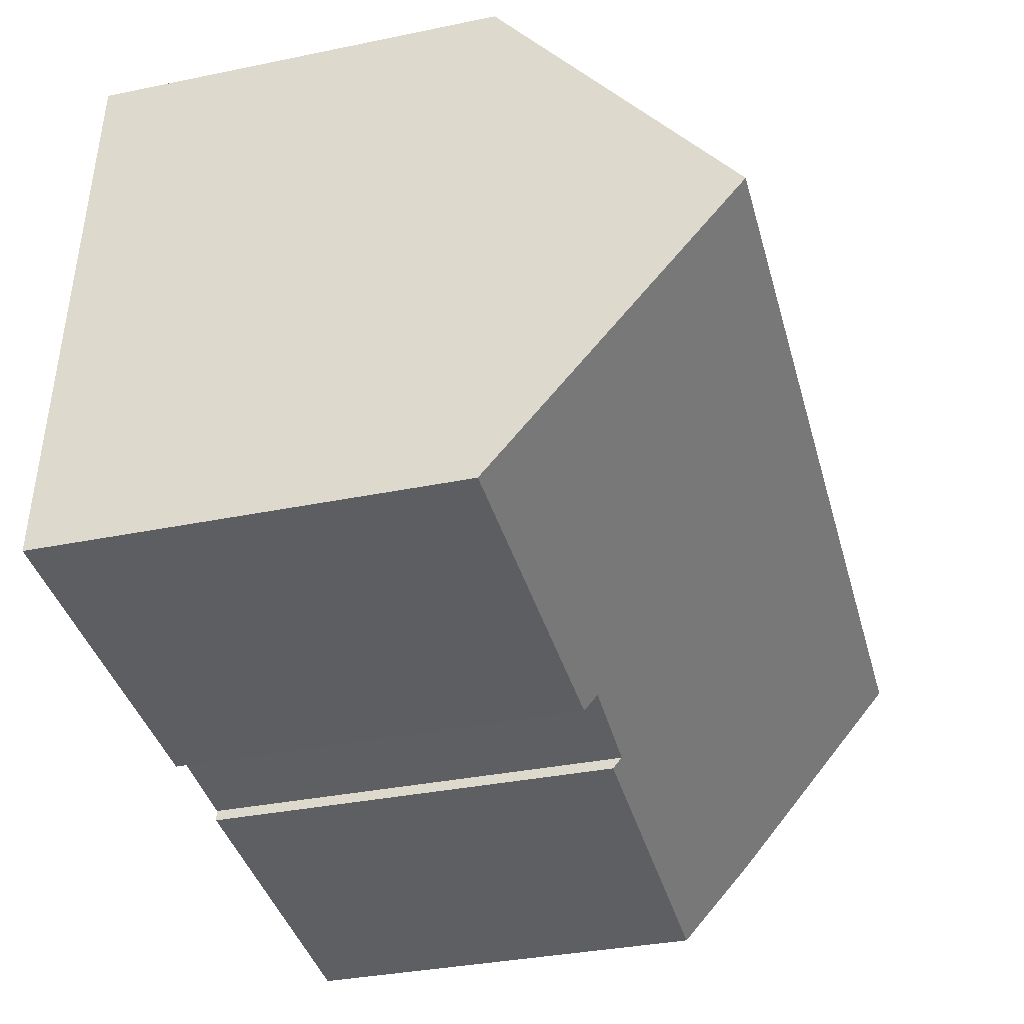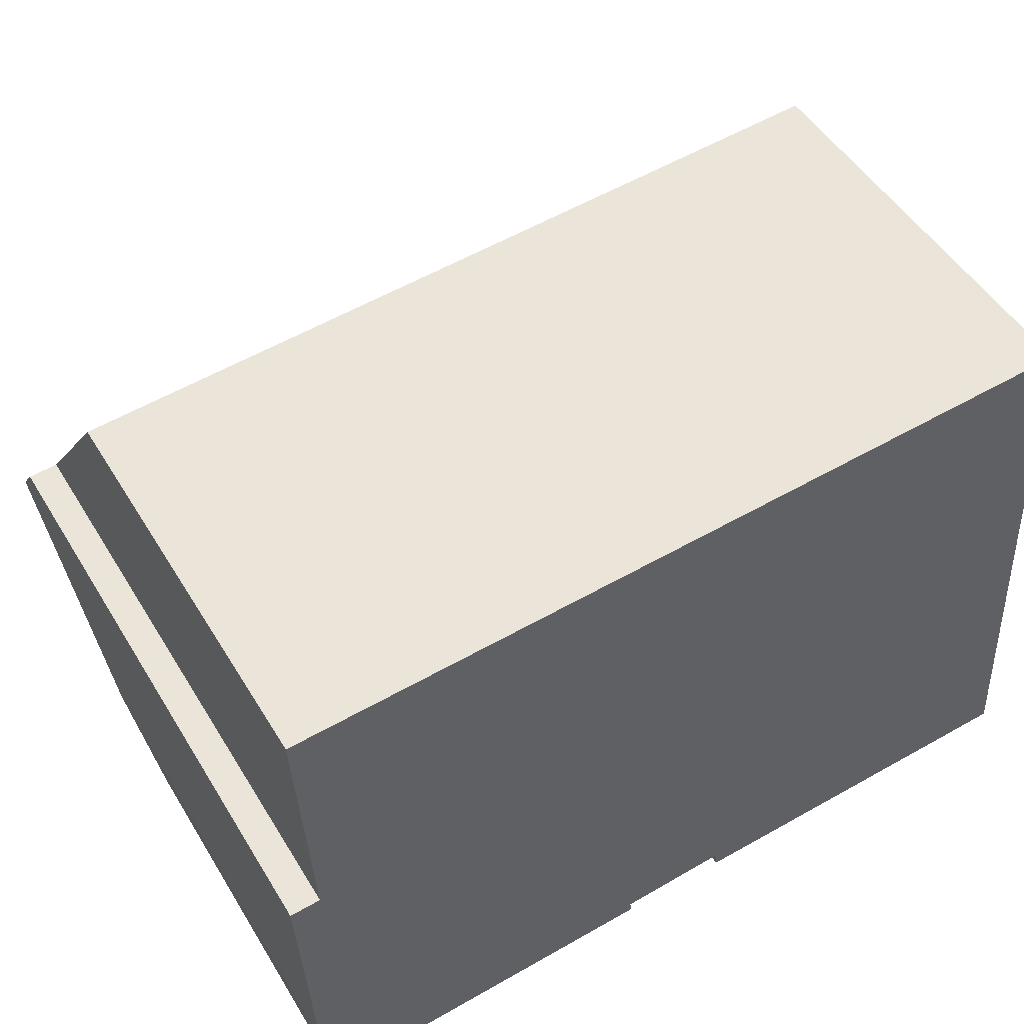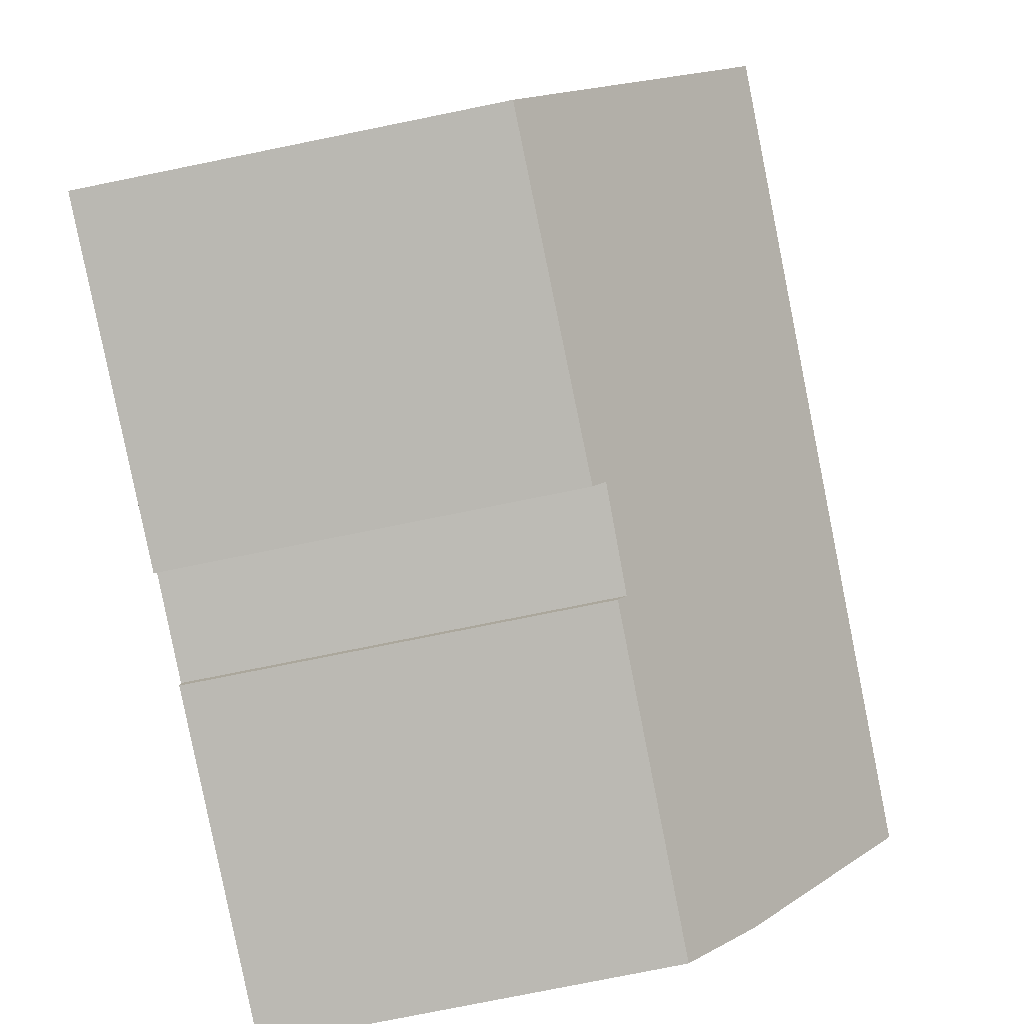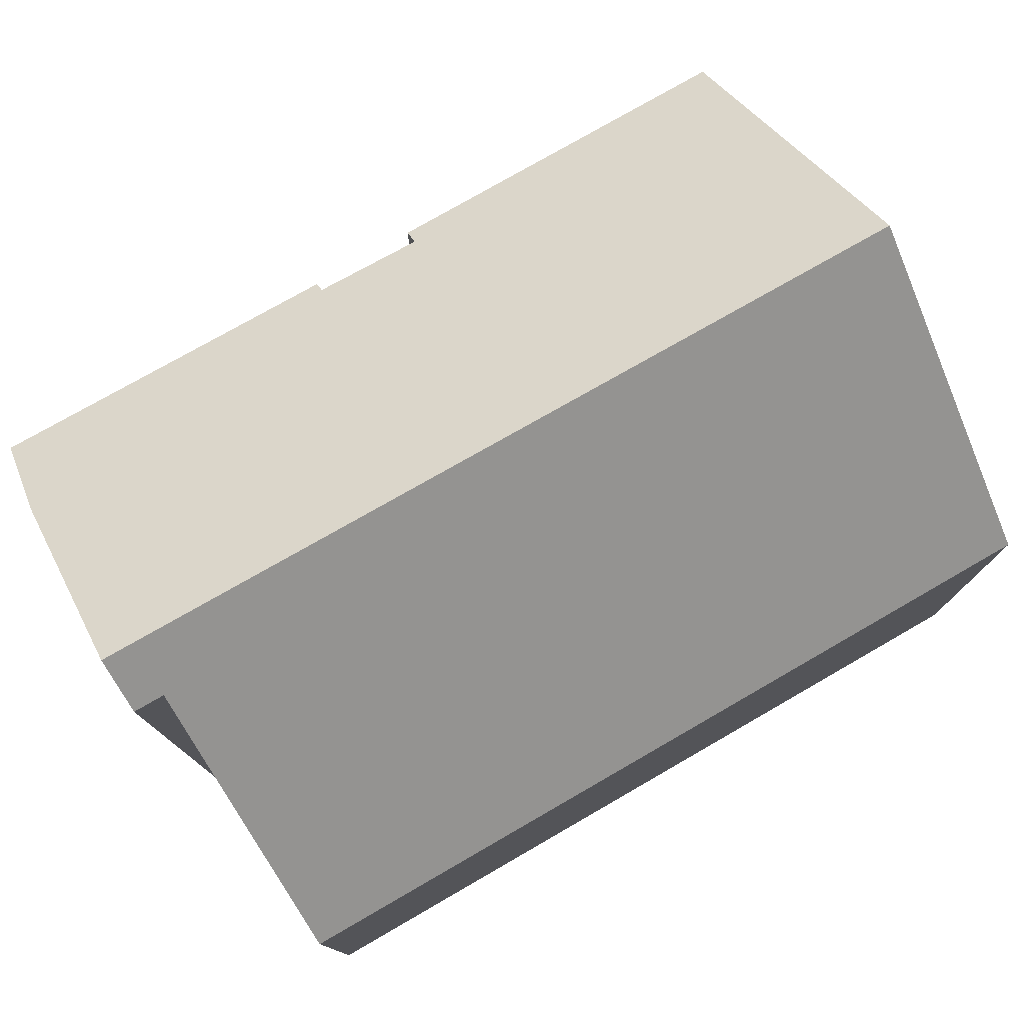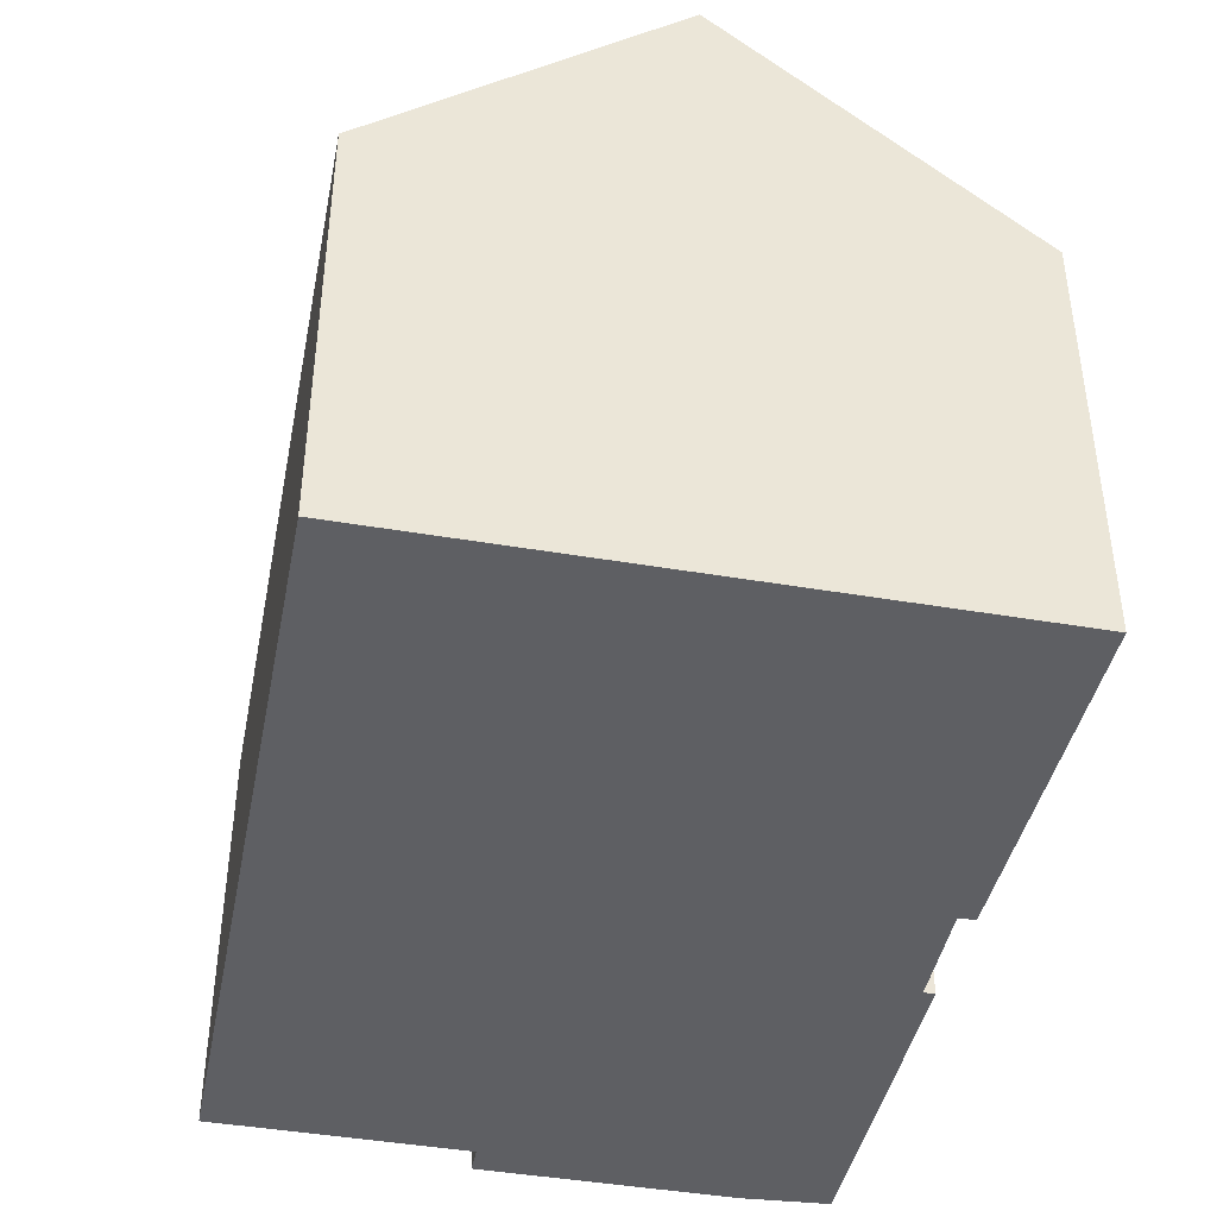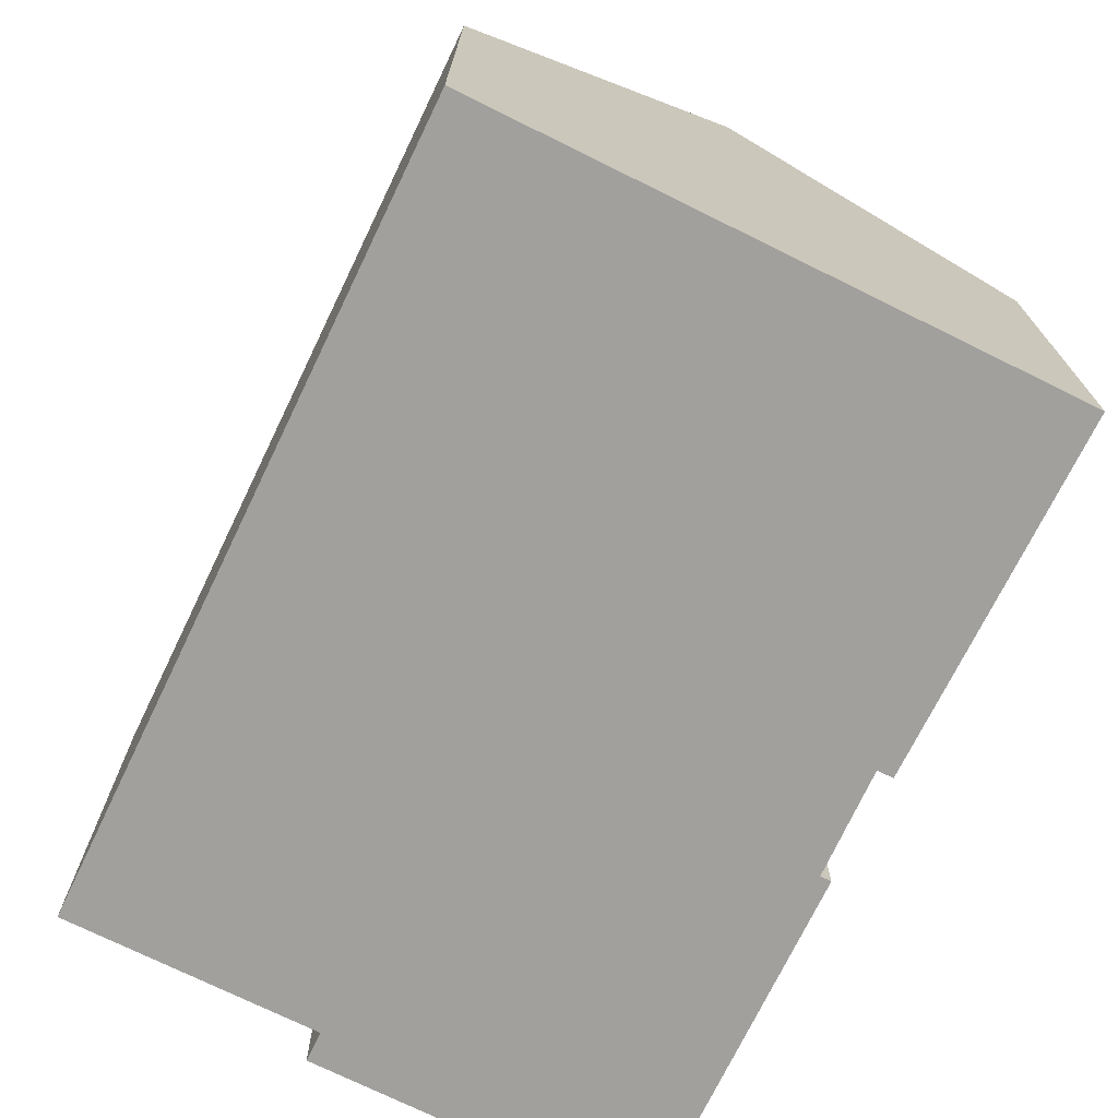
<metadata>
{"format":"obj","ext":"obj","renderer":"f3d","projection":"perspective","resolution":1024,"background":"white","views":[{"elev":-35.1,"azim":105.3,"up":"+Z"},{"elev":49.6,"azim":-30.2,"up":"+Z"},{"elev":-78.9,"azim":101.4,"up":"+Z"},{"elev":77.6,"azim":-33.9,"up":"+Y"},{"elev":-41.9,"azim":74.8,"up":"+Y"},{"elev":-71.7,"azim":60.2,"up":"+Y"}]}
</metadata>
<code>
v  14.69 11.59 0.241
v  0.297 7.295 4.497
v  14.37 7.354 5.472
v  0.538 10.9 0.038
v  0.045 11.59 -0.85
v  0 10.9 6.676e-16
v  0.453 7.4 -6.017
v  6.72 7.575 -5.333
v  6.73 7.417 -5.528
v  8.66 7.372 -5.44
v  15.02 7.325 -5.025
v  8.635 7.605 -5.153
v  0.239 8.641 -4.494
v  0 0 0
v  0.239 2.752e-16 -4.494
v  0.045 5.205e-17 -0.85
v  0.538 -2.327e-18 0.038
v  0.297 -2.754e-16 4.497
v  8.635 3.155e-16 -5.153
v  8.66 3.331e-16 -5.44
v  0.453 3.684e-16 -6.017
v  14.37 -3.351e-16 5.472
v  14.69 -1.476e-17 0.241
v  15.02 3.077e-16 -5.025
v  6.72 3.266e-16 -5.333
v  6.73 3.385e-16 -5.528
g defaultobject
f 1 2 3
f 2 1 4
f 4 1 5
f 4 5 6
f 7 8 9
f 10 1 11
f 1 10 12
f 1 12 8
f 1 8 5
f 5 8 7
f 5 7 13
f 13 6 5
f 6 13 14
f 14 13 15
f 14 15 16
f 17 2 4
f 2 17 18
f 10 19 12
f 19 10 20
f 7 15 13
f 15 7 21
f 6 17 4
f 17 6 14
f 2 22 3
f 22 2 18
f 3 11 1
f 11 3 22
f 11 22 23
f 11 23 24
f 25 9 8
f 9 25 26
f 11 20 10
f 20 11 24
f 19 8 12
f 8 19 25
f 26 7 9
f 7 26 21
f 18 23 22
f 23 18 17
f 23 17 24
f 24 17 14
f 24 14 16
f 24 16 15
f 24 15 19
f 19 15 25
f 25 15 21
f 25 21 26
f 20 24 19

</code>
